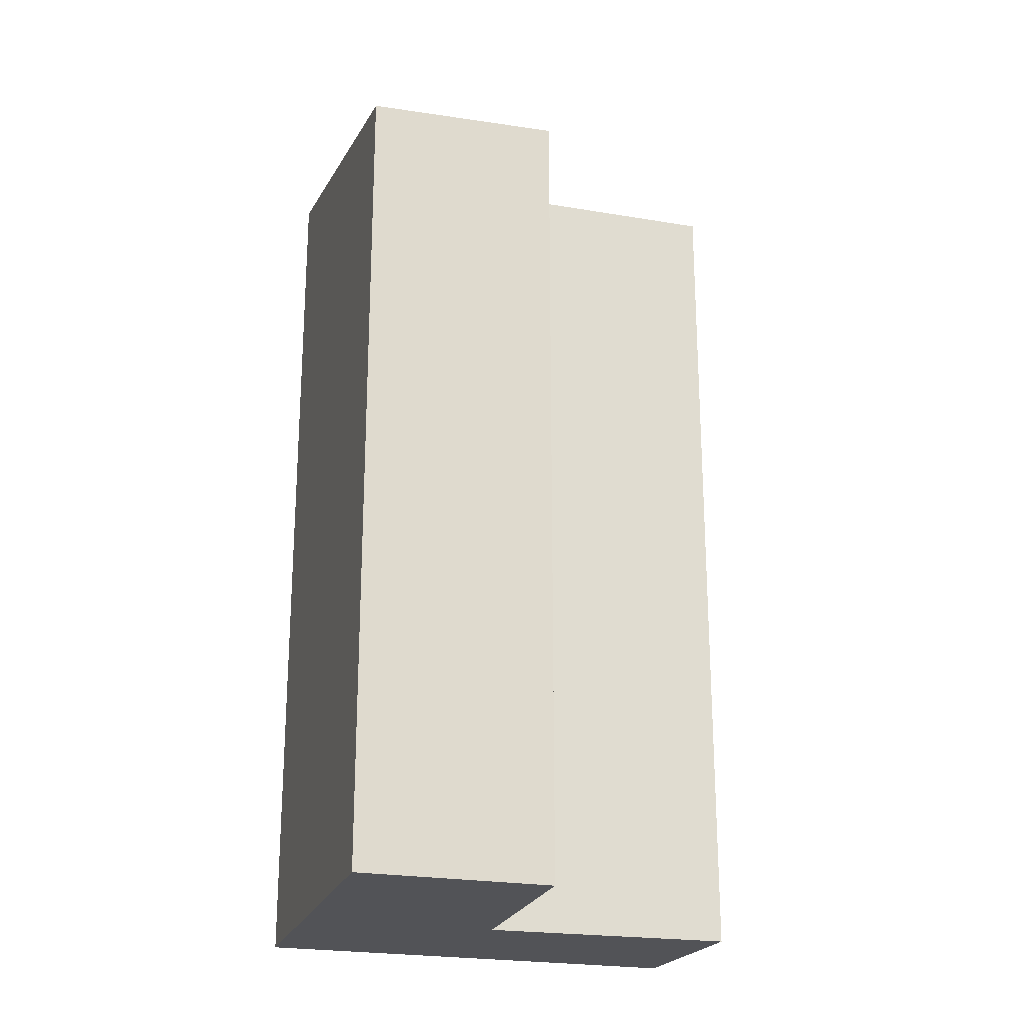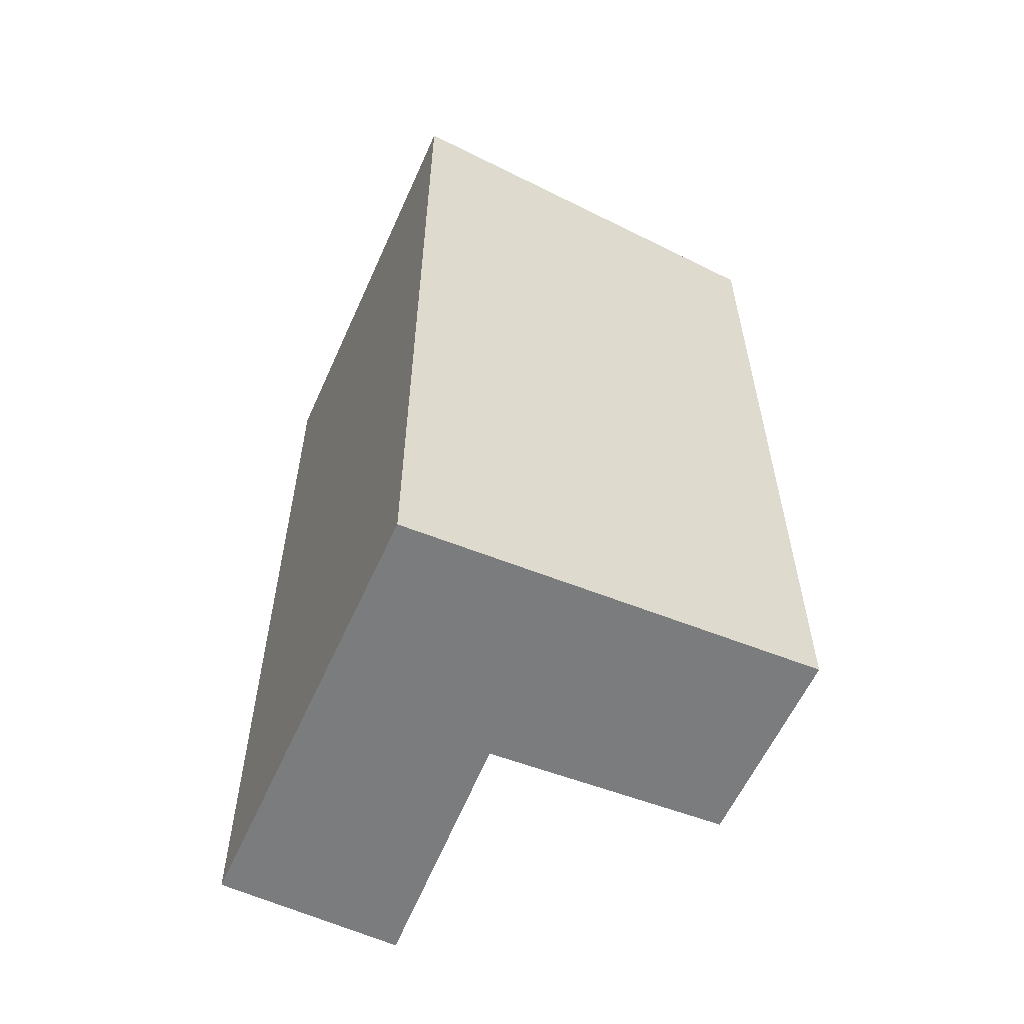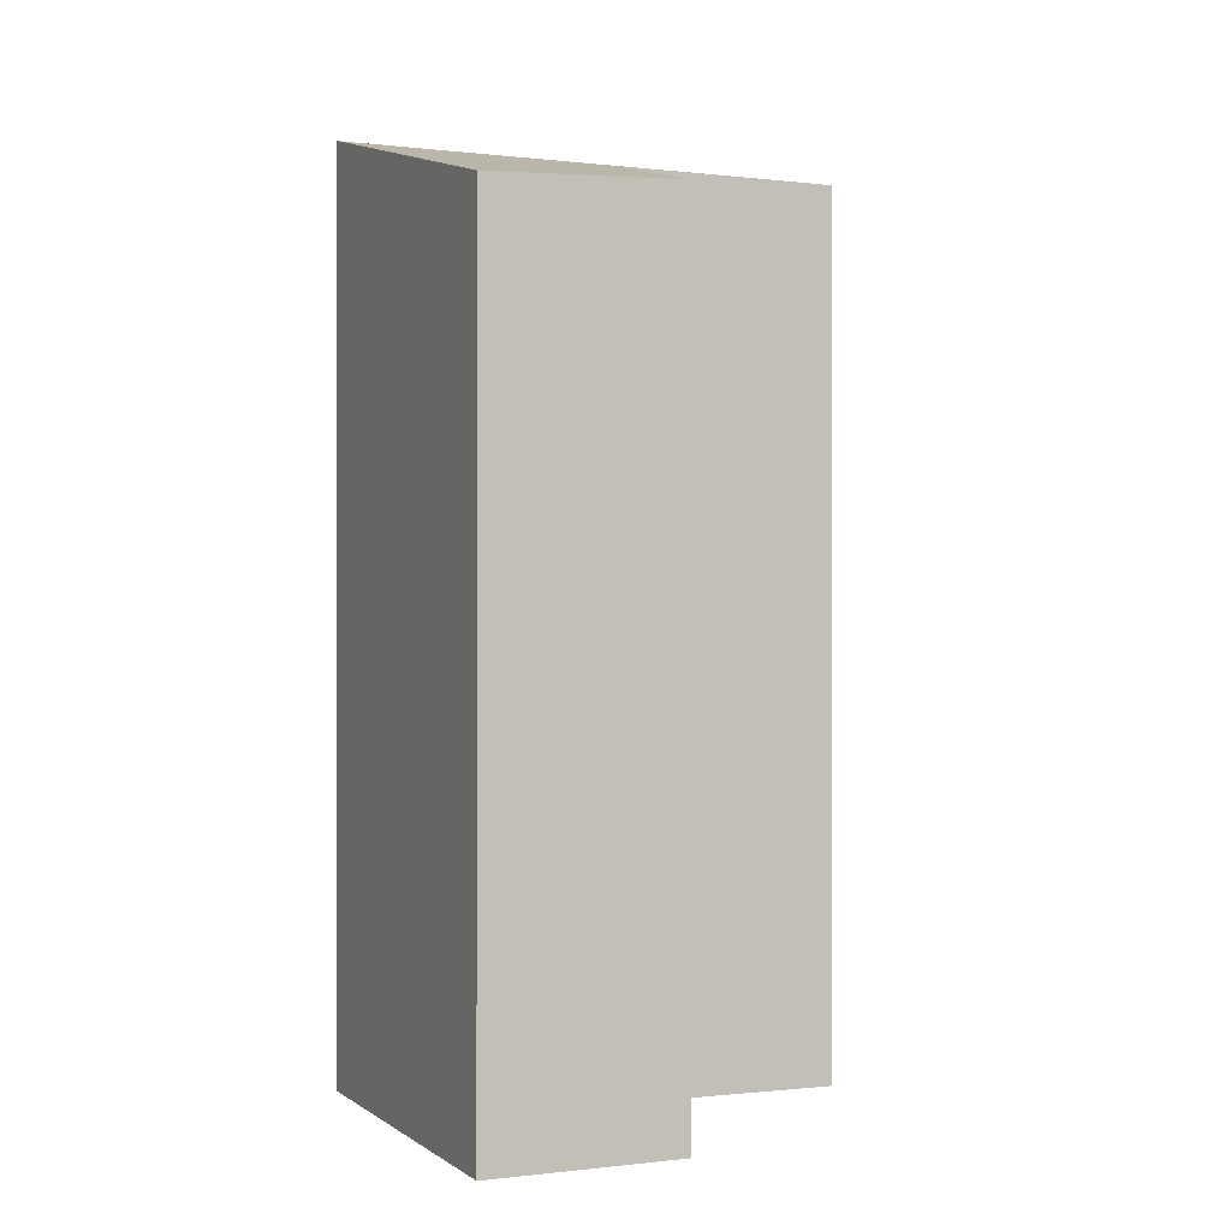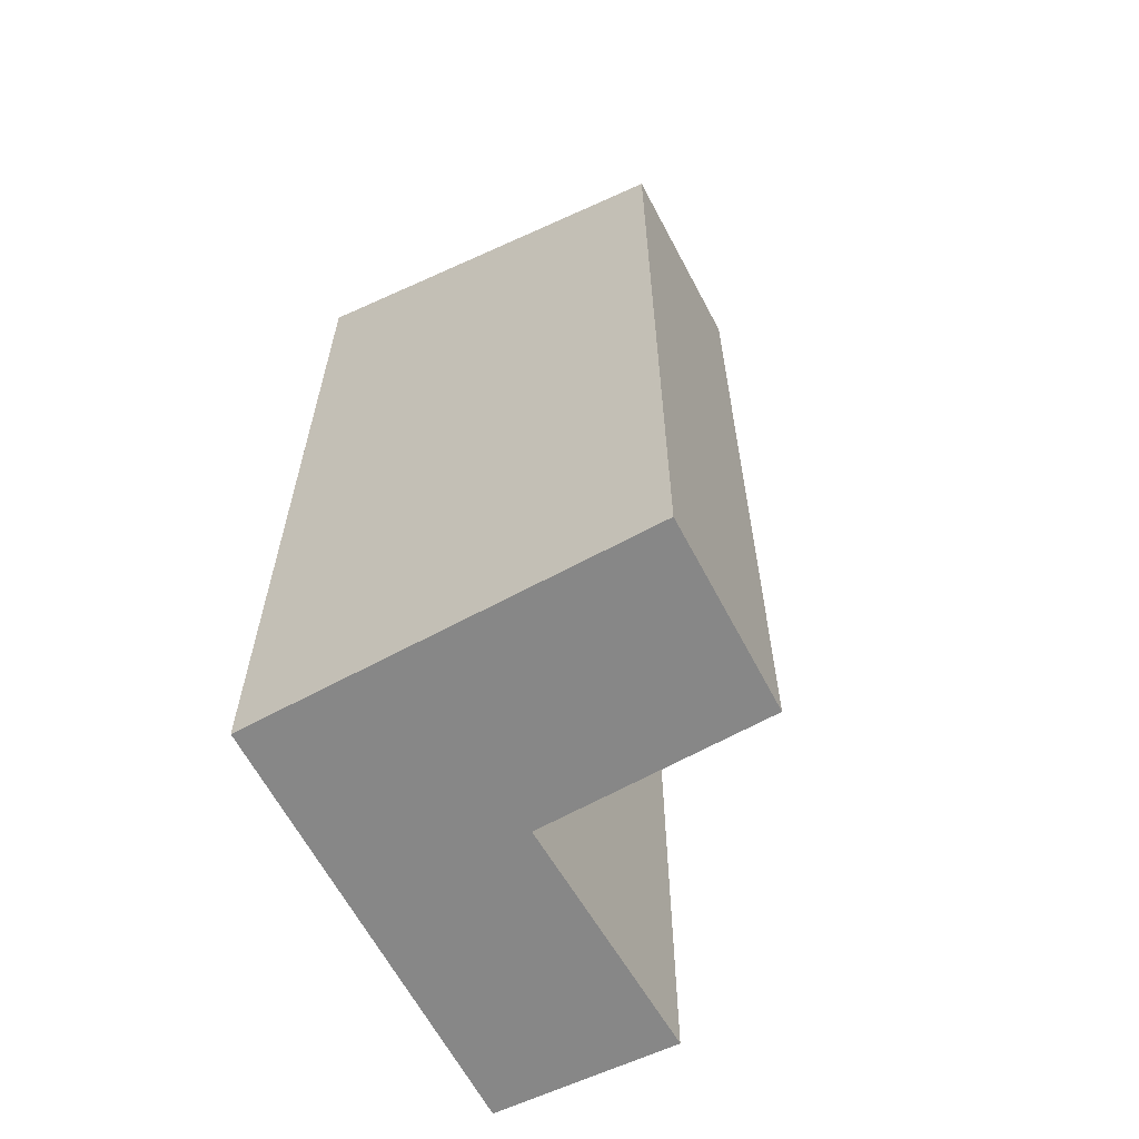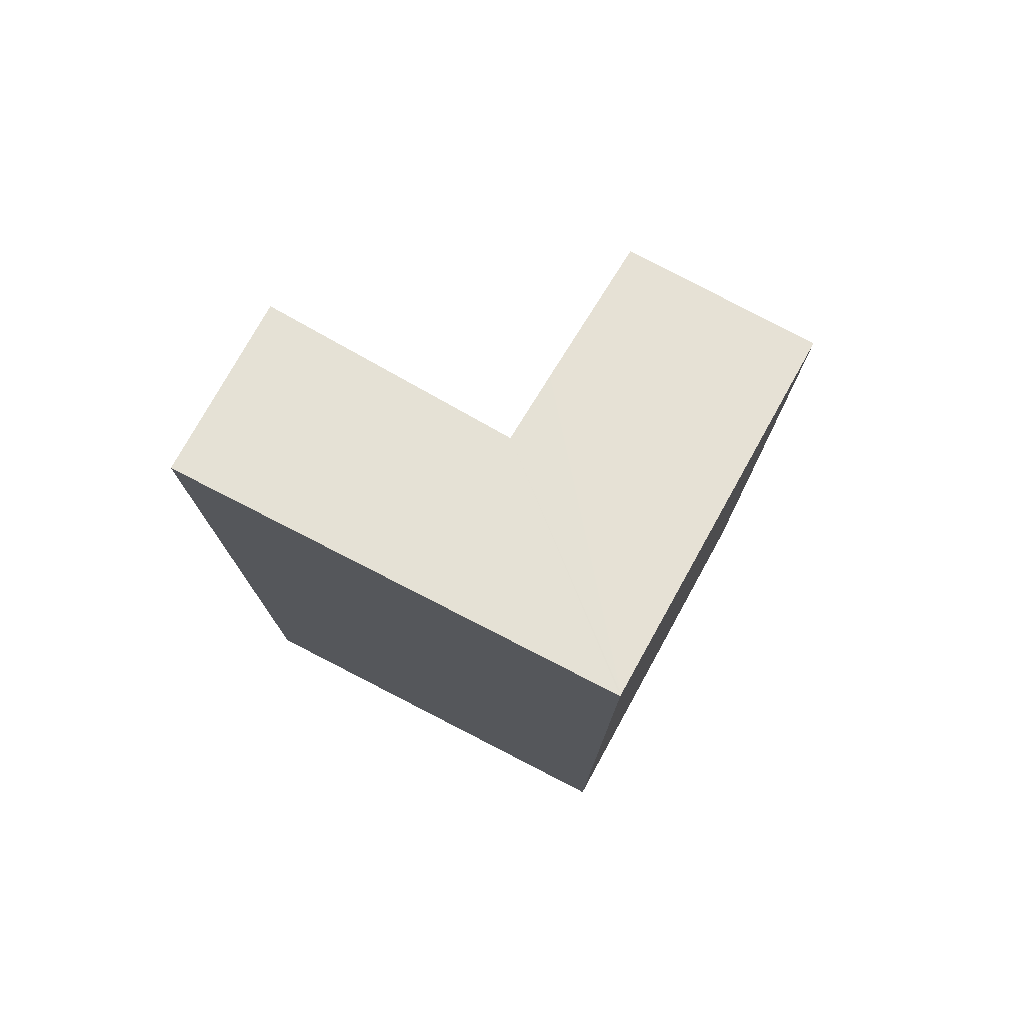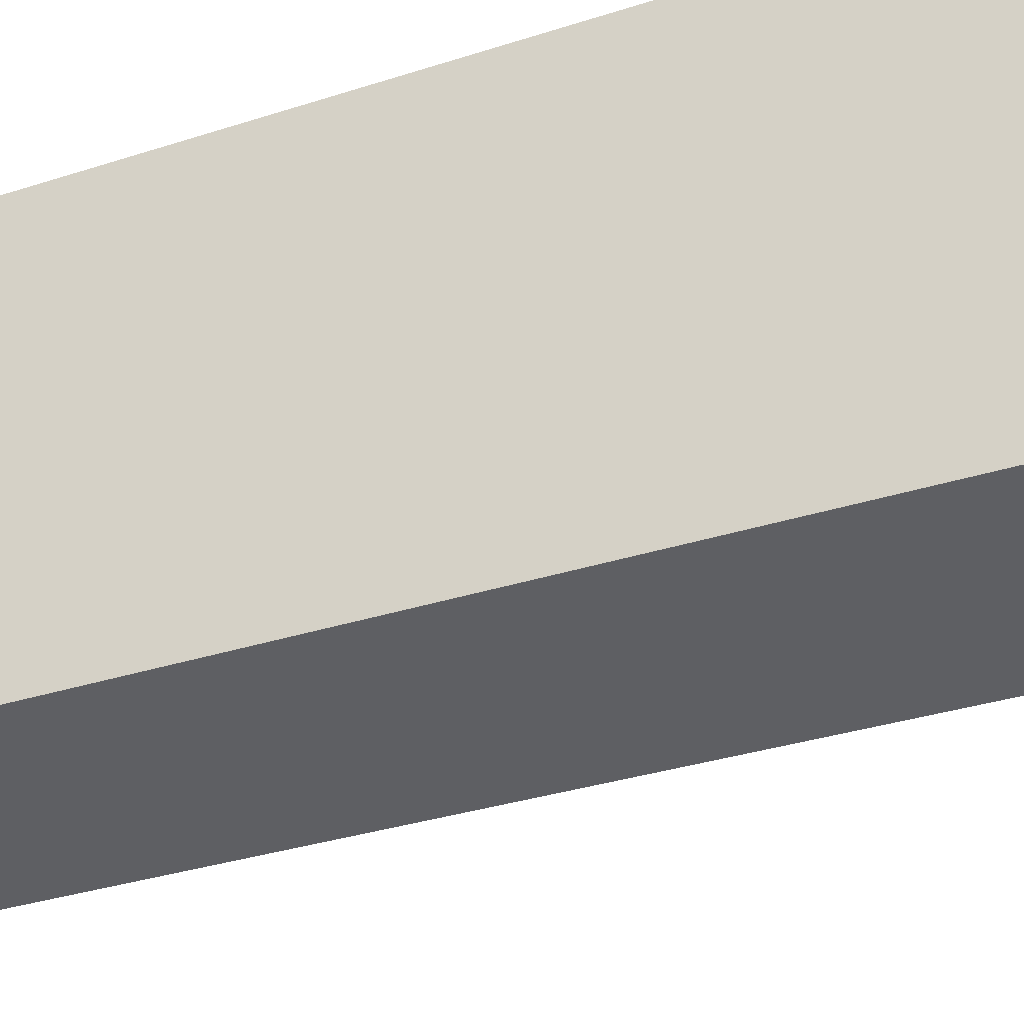
<metadata>
{"format":"obj","ext":"obj","renderer":"f3d","projection":"perspective","resolution":1024,"background":"white","views":[{"elev":-22.5,"azim":81.3,"up":"+Y"},{"elev":-58.6,"azim":-14.7,"up":"+Y"},{"elev":-0.1,"azim":74.4,"up":"+Y"},{"elev":-62.4,"azim":36.6,"up":"+Y"},{"elev":76.8,"azim":-53.5,"up":"+Y"},{"elev":-31.0,"azim":-64.7,"up":"+Z"}]}
</metadata>
<code>
v  3.198 9.901 2.391
v  5.324 9.371 4.372
v  4.976 9.458 2.182
v  0.837 10.49 4.972
v  2.37 10.08 2.488
v  0 10.49 6.425e-16
v  2.031 10.05 -0.39
v  0.815 10.49 4.975
v  0 0 0
v  2.031 2.388e-17 -0.39
v  2.37 -1.523e-16 2.488
v  4.976 -1.336e-16 2.182
v  3.198 -1.464e-16 2.391
v  0.815 -3.046e-16 4.975
v  5.324 -2.677e-16 4.372
v  0.837 -3.044e-16 4.972
g defaultobject
f 1 2 3
f 2 1 4
f 4 1 5
f 6 5 7
f 5 6 8
f 5 8 4
f 7 9 6
f 9 7 10
f 1 11 5
f 11 1 3
f 11 3 12
f 11 12 13
f 9 8 6
f 8 9 14
f 14 4 8
f 4 14 2
f 2 14 15
f 15 14 16
f 2 12 3
f 12 2 15
f 11 7 5
f 7 11 10
f 9 16 14
f 16 9 11
f 16 11 15
f 11 9 10
f 15 13 12
f 13 15 11

</code>
